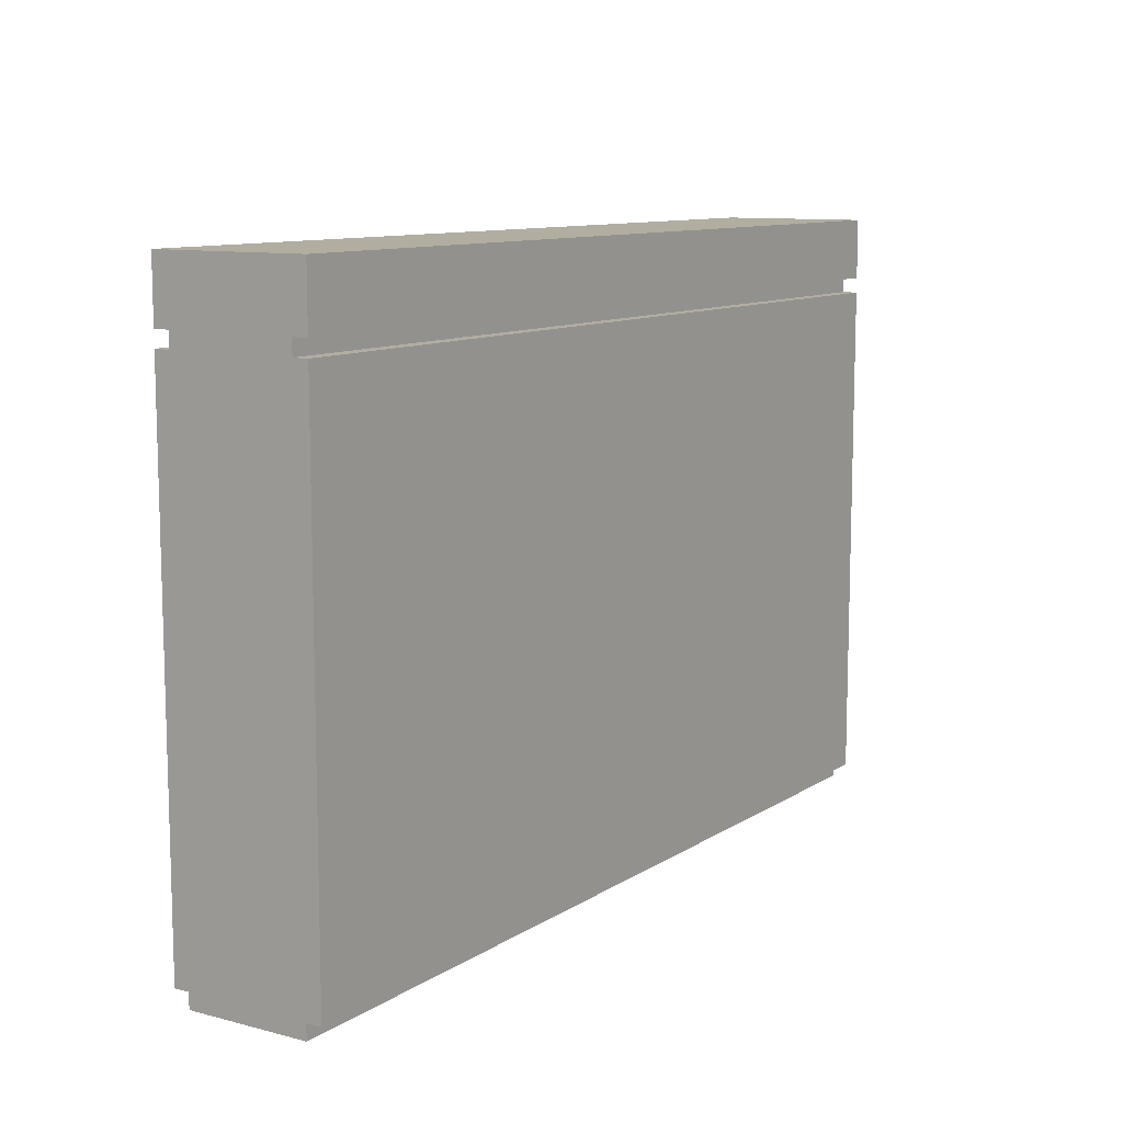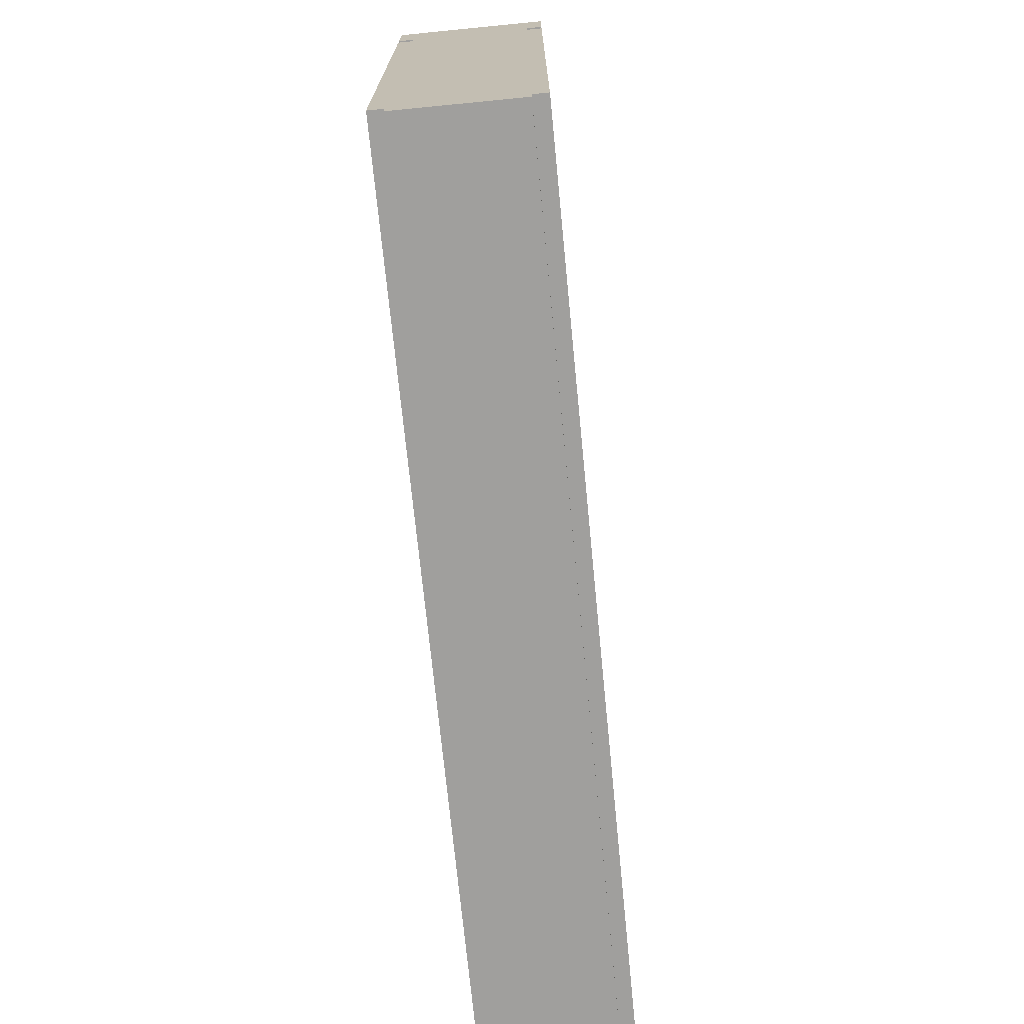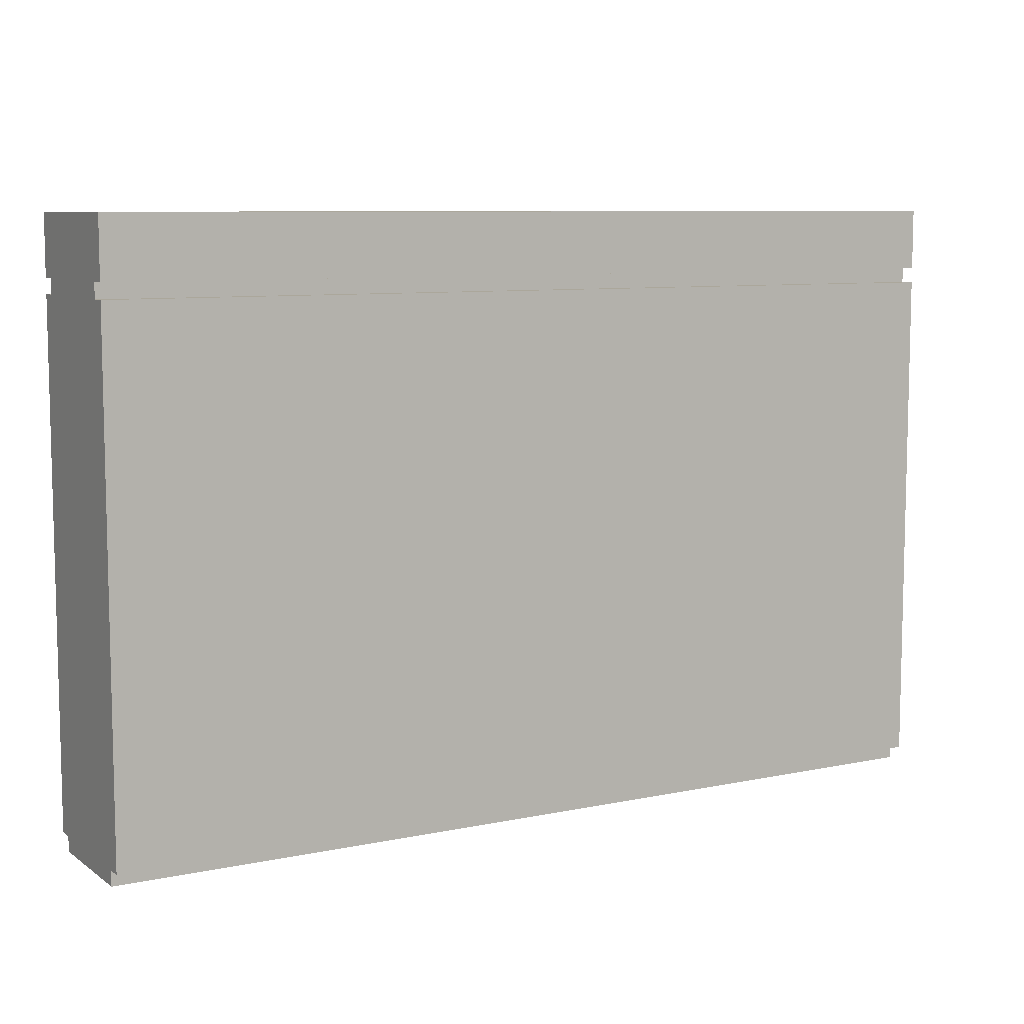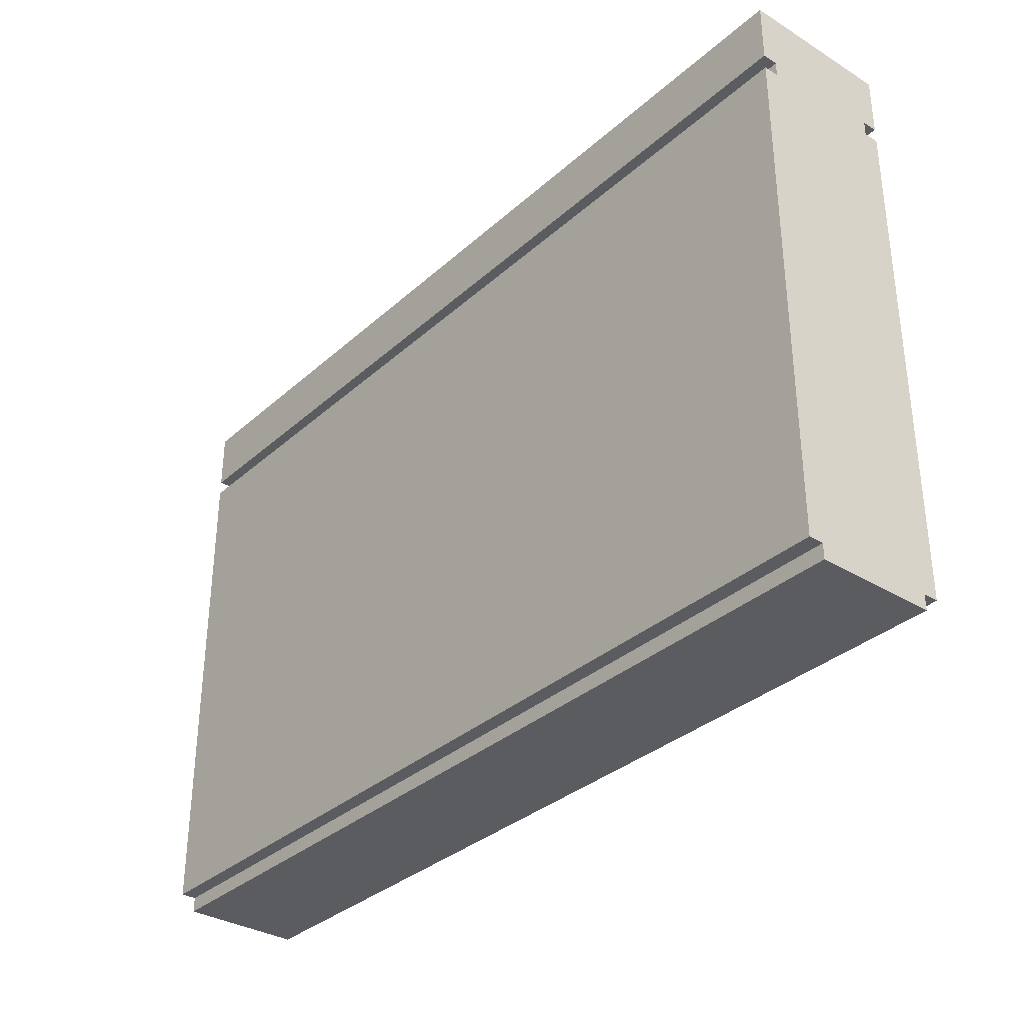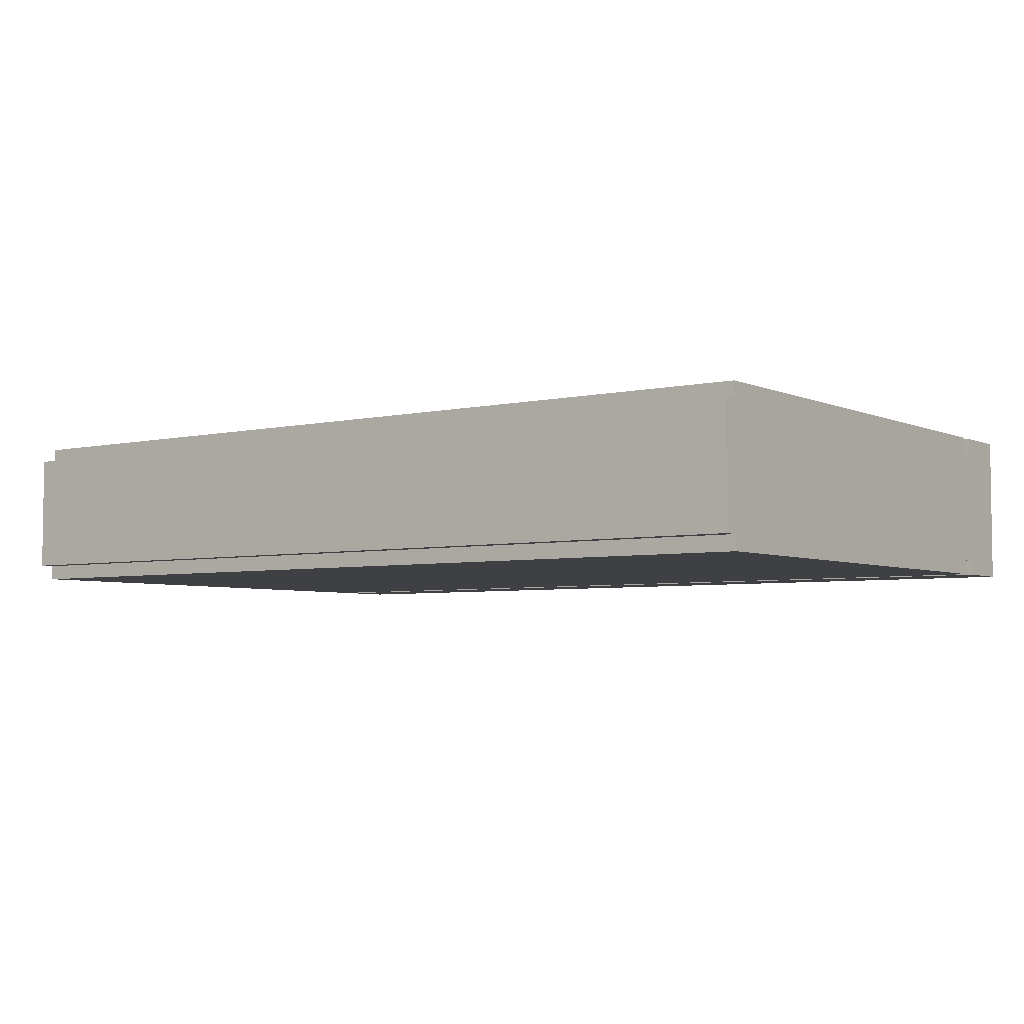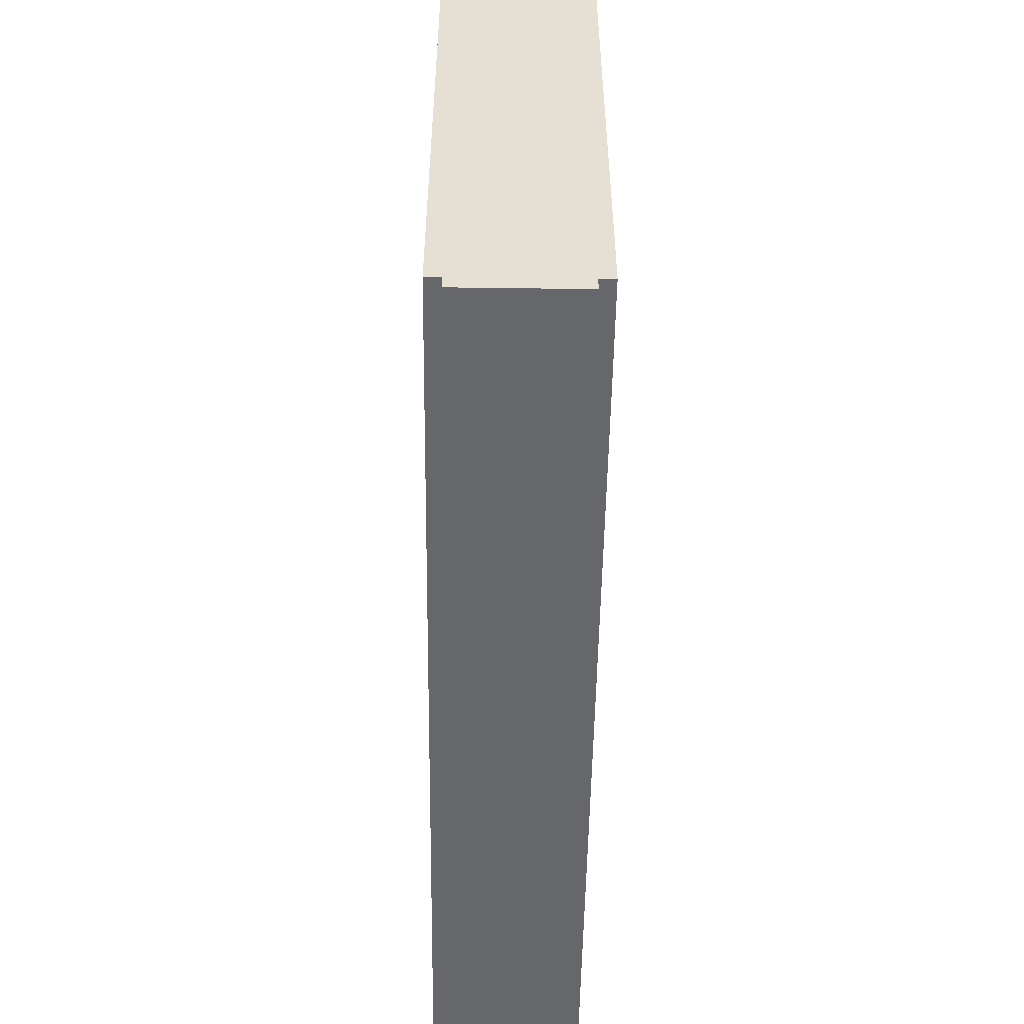
<metadata>
{"format":"obj","ext":"obj","renderer":"f3d","projection":"perspective","resolution":1024,"background":"white","views":[{"elev":10.3,"azim":-56.9,"up":"+Y"},{"elev":-71.3,"azim":95.6,"up":"+Y"},{"elev":8.2,"azim":150.0,"up":"+Y"},{"elev":-33.7,"azim":-129.9,"up":"+Y"},{"elev":-4.7,"azim":36.2,"up":"+Z"},{"elev":-52.1,"azim":-90.8,"up":"+Y"}]}
</metadata>
<code>
v -30 0 4
v -30 0 -4
v -30 1 5
v -30 1 4
v -30 1 -4
v -30 1 -5
v -30 35 5
v -30 35 4
v -30 35 -4
v -30 35 -5
v -30 36 5
v -30 36 4
v -30 36 -4
v -30 36 -5
v -30 40 5
v -30 40 4
v -30 40 -4
v -30 40 -5
f -15 -17 -18
f -14 -17 -15
f -12 -15 -16
f -11 -14 -15
f -11 -15 -12
f -10 -13 -14
f -10 -14 -11
f -9 -13 -10
f -7 -10 -11
f -6 -10 -7
f -4 -7 -8
f -3 -6 -7
f -3 -7 -4
f -2 -5 -6
f -2 -6 -3
f -1 -5 -2
v 30 0 4
v 30 0 -4
v 30 1 5
v 30 1 4
v 30 1 -4
v 30 1 -5
v 30 35 5
v 30 35 4
v 30 35 -4
v 30 35 -5
v 30 36 5
v 30 36 4
v 30 36 -4
v 30 36 -5
v 30 40 5
v 30 40 4
v 30 40 -4
v 30 40 -5
f -18 -17 -15
f -15 -17 -14
f -16 -15 -12
f -15 -14 -11
f -12 -15 -11
f -14 -13 -10
f -11 -14 -10
f -10 -13 -9
f -11 -10 -7
f -7 -10 -6
f -8 -7 -4
f -7 -6 -3
f -4 -7 -3
f -6 -5 -2
f -3 -6 -2
f -2 -5 -1
v -30 1 5
v -30 35 5
v -30 36 5
v -30 40 5
v 30 1 5
v 30 35 5
v 30 36 5
v 30 40 5
f -4 -7 -8
f -3 -7 -4
f -2 -5 -6
f -1 -5 -2
v -30 0 4
v -30 1 4
v -30 35 4
v -30 36 4
v 30 0 4
v 30 1 4
v 30 35 4
v 30 36 4
f -4 -7 -8
f -3 -7 -4
f -2 -5 -6
f -1 -5 -2
v -30 0 -4
v -30 1 -4
v -30 35 -4
v -30 36 -4
v 30 0 -4
v 30 1 -4
v 30 35 -4
v 30 36 -4
f -8 -7 -4
f -4 -7 -3
f -6 -5 -2
f -2 -5 -1
v -30 1 -5
v -30 35 -5
v -30 36 -5
v -30 40 -5
v 30 1 -5
v 30 35 -5
v 30 36 -5
v 30 40 -5
f -8 -7 -4
f -4 -7 -3
f -6 -5 -2
f -2 -5 -1
v -30 0 4
v 30 0 4
v -30 0 -4
v 30 0 -4
f -2 -3 -4
f -1 -3 -2
v -30 1 5
v 30 1 5
v -30 1 4
v 30 1 4
v -30 1 -4
v 30 1 -4
v -30 1 -5
v 30 1 -5
f -6 -7 -8
f -5 -7 -6
f -2 -3 -4
f -1 -3 -2
v -30 36 5
v 30 36 5
v -30 36 4
v 30 36 4
v -30 36 -4
v 30 36 -4
v -30 36 -5
v 30 36 -5
f -6 -7 -8
f -5 -7 -6
f -2 -3 -4
f -1 -3 -2
v -30 35 5
v 30 35 5
v -30 35 4
v 30 35 4
v -30 35 -4
v 30 35 -4
v -30 35 -5
v 30 35 -5
f -8 -7 -6
f -6 -7 -5
f -4 -3 -2
f -2 -3 -1
v -30 40 5
v 30 40 5
v -30 40 4
v 30 40 4
v -30 40 -4
v 30 40 -4
v -30 40 -5
v 30 40 -5
f -8 -7 -6
f -6 -7 -5
f -6 -5 -4
f -4 -5 -3
f -4 -3 -2
f -2 -3 -1

</code>
